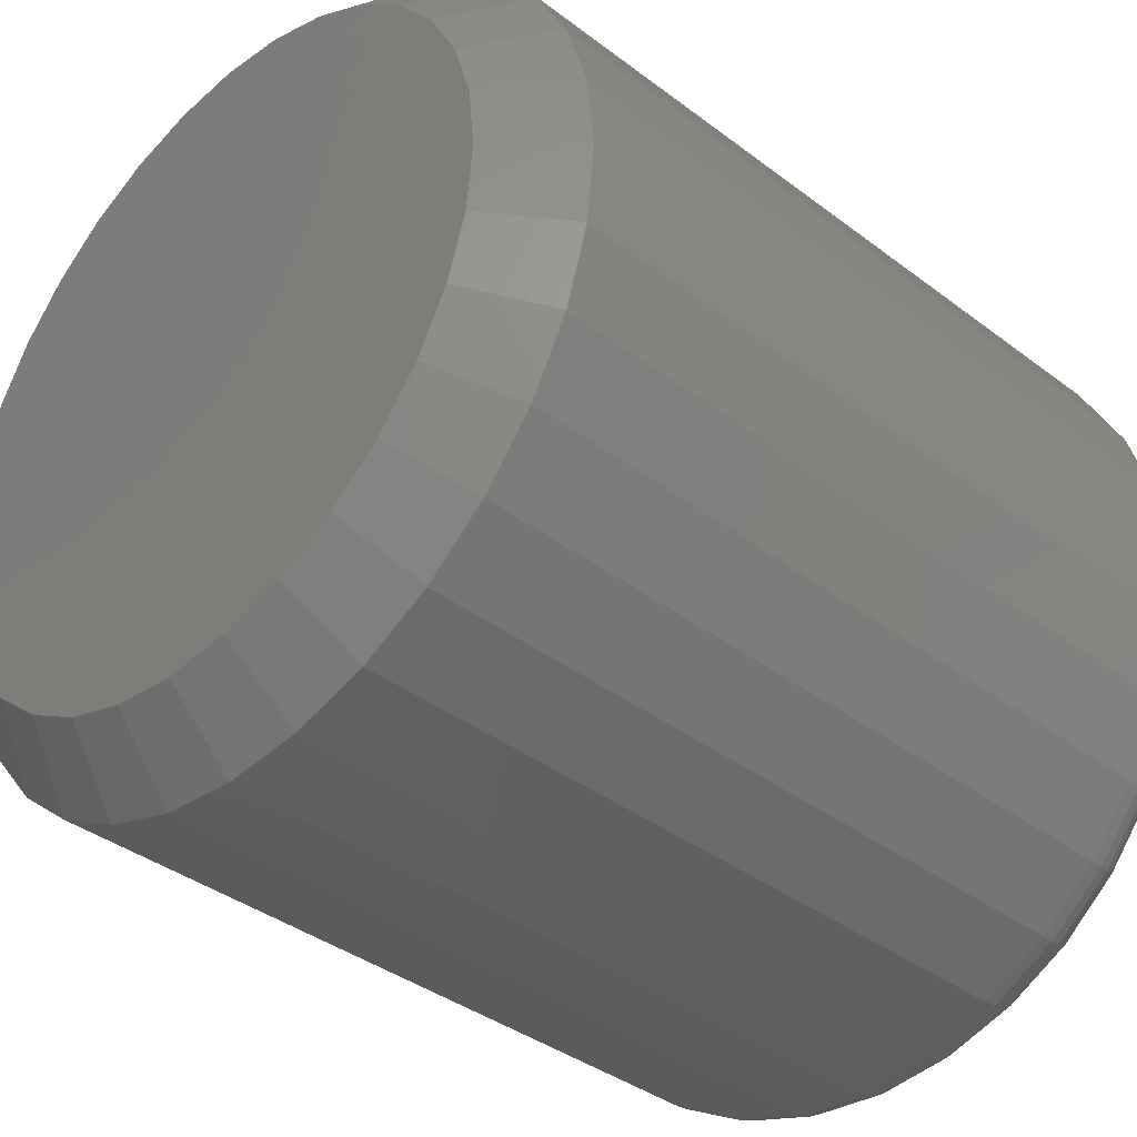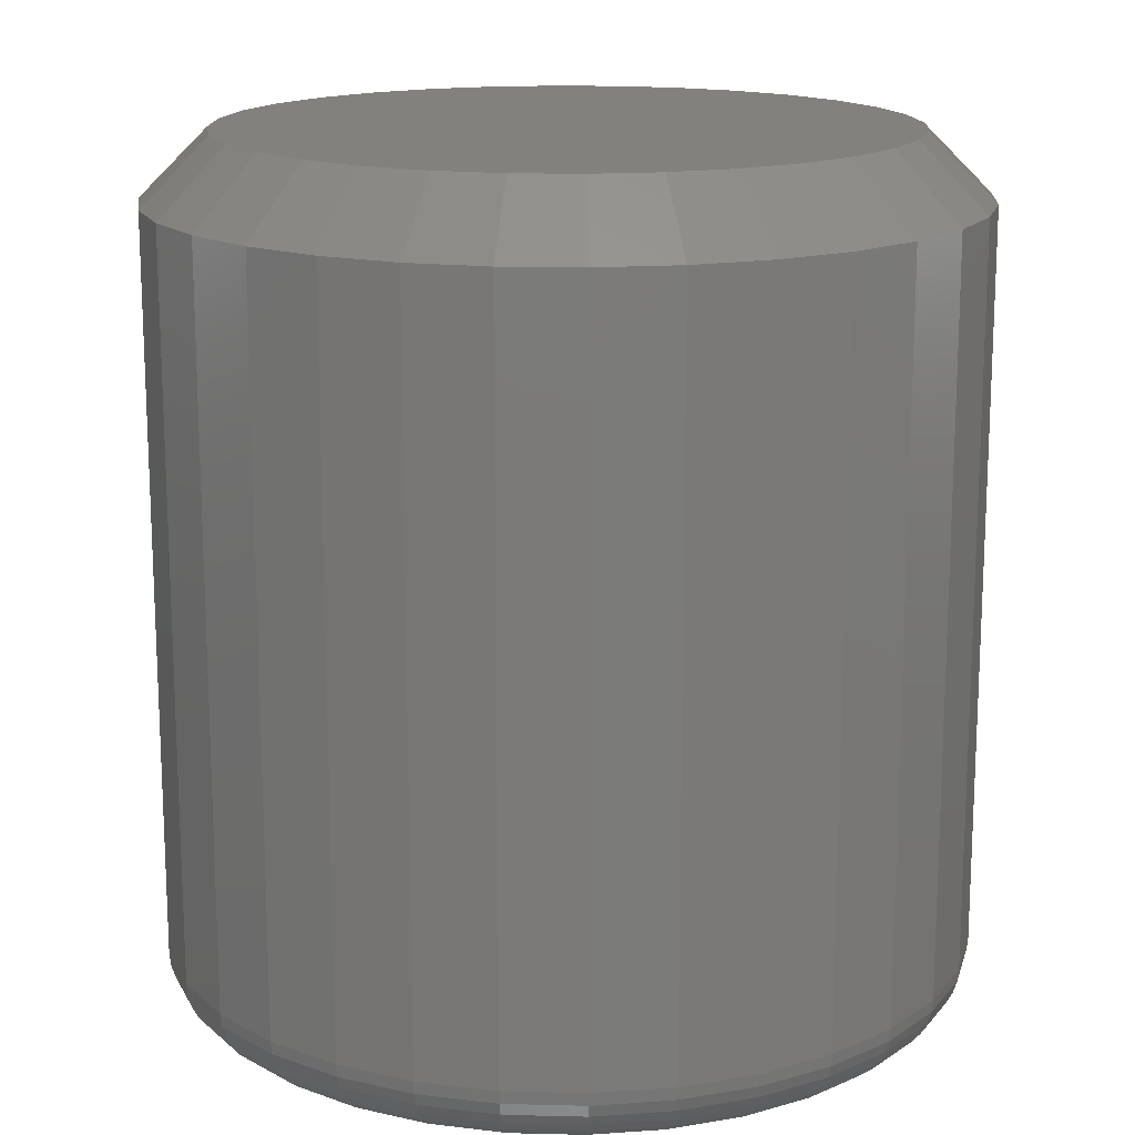
<metadata>
{"format":"stl","ext":"stl","renderer":"f3d","projection":"perspective","resolution":1024,"background":"white","views":[{"elev":-37.4,"azim":-134.3,"up":"+Z"},{"elev":15.8,"azim":87.3,"up":"+Y"}]}
</metadata>
<code>
# stl→obj: 352 verts, 700 faces
v 0.5605 -0.007812 0.009539
v 0.5605 -0.09375 0.009539
v 0.5596 -0.007812 0.0002984
v 0.5596 -0.09375 0.0002984
v 0.5569 -0.007812 -0.008588
v 0.5569 -0.09375 -0.008588
v 0.5525 -0.007812 -0.01678
v 0.5525 -0.09375 -0.01678
v 0.5467 -0.007812 -0.02396
v 0.5467 -0.09375 -0.02396
v 0.5395 -0.007812 -0.02985
v 0.5395 -0.09375 -0.02985
v 0.5313 -0.007812 -0.03422
v 0.5313 -0.09375 -0.03422
v 0.5224 -0.007812 -0.03692
v 0.5224 -0.09375 -0.03692
v 0.5132 -0.007812 -0.03783
v 0.5132 -0.09375 -0.03783
v 0.5039 -0.007812 -0.03692
v 0.5039 -0.09375 -0.03692
v 0.495 -0.007812 -0.03422
v 0.495 -0.09375 -0.03422
v 0.4868 -0.007812 -0.02985
v 0.4868 -0.09375 -0.02985
v 0.4797 -0.007812 -0.02396
v 0.4797 -0.09375 -0.02396
v 0.4738 -0.007812 -0.01678
v 0.4738 -0.09375 -0.01678
v 0.4694 -0.007812 -0.008588
v 0.4694 -0.09375 -0.008588
v 0.4667 -0.007812 0.0002984
v 0.4667 -0.09375 0.0002984
v 0.4658 -0.007812 0.009539
v 0.4658 -0.09375 0.009539
v 0.4667 -0.007812 0.01878
v 0.4667 -0.09375 0.01878
v 0.4694 -0.007812 0.02767
v 0.4694 -0.09375 0.02767
v 0.4738 -0.007812 0.03586
v 0.4738 -0.09375 0.03586
v 0.4797 -0.007812 0.04303
v 0.4797 -0.09375 0.04303
v 0.4868 -0.007812 0.04892
v 0.4868 -0.09375 0.04892
v 0.495 -0.007812 0.0533
v 0.495 -0.09375 0.0533
v 0.5039 -0.007812 0.056
v 0.5039 -0.09375 0.056
v 0.5132 -0.007812 0.05691
v 0.5132 -0.09375 0.05691
v 0.5224 -0.007812 0.056
v 0.5224 -0.09375 0.056
v 0.5313 -0.007812 0.0533
v 0.5313 -0.09375 0.0533
v 0.5395 -0.007812 0.04892
v 0.5395 -0.09375 0.04892
v 0.5467 -0.007812 0.04303
v 0.5467 -0.09375 0.04303
v 0.5525 -0.007812 0.03586
v 0.5525 -0.09375 0.03586
v 0.5569 -0.007812 0.02767
v 0.5569 -0.09375 0.02767
v 0.5596 -0.007812 0.01878
v 0.5596 -0.09375 0.01878
v 0.498 7.776e-17 0.04608
v 0.5054 7.883e-17 0.04834
v 0.5132 7.977e-17 0.0491
v 0.5209 8.054e-17 0.04834
v 0.5283 8.112e-17 0.04608
v 0.4912 7.659e-17 0.04243
v 0.5351 8.147e-17 0.04243
v 0.4852 7.538e-17 0.03751
v 0.5411 8.159e-17 0.03751
v 0.4803 7.417e-17 0.03152
v 0.546 8.147e-17 0.03152
v 0.4766 7.3e-17 0.02468
v 0.5497 8.112e-17 0.02468
v 0.4744 7.193e-17 0.01726
v 0.552 8.054e-17 0.01726
v 0.5497 7.776e-17 -0.005598
v 0.4766 6.964e-17 -0.005598
v 0.552 7.883e-17 0.001822
v 0.4803 6.929e-17 -0.01244
v 0.546 7.659e-17 -0.01244
v 0.4852 6.917e-17 -0.01843
v 0.5411 7.538e-17 -0.01843
v 0.4912 6.929e-17 -0.02335
v 0.5351 7.417e-17 -0.02335
v 0.498 6.964e-17 -0.02701
v 0.5283 7.3e-17 -0.02701
v 0.5054 7.021e-17 -0.02926
v 0.5132 7.099e-17 -0.03002
v 0.5209 7.193e-17 -0.02926
v 0.4744 7.021e-17 0.001822
v 0.4736 7.099e-17 0.009539
v 0.5527 7.977e-17 0.009539
v 0.5132 -0.1016 0.0491
v 0.5054 -0.1016 0.04834
v 0.498 -0.1016 0.04608
v 0.5209 -0.1016 0.04834
v 0.5283 -0.1016 0.04608
v 0.4912 -0.1016 0.04243
v 0.5351 -0.1016 0.04243
v 0.4852 -0.1016 0.03751
v 0.5411 -0.1016 0.03751
v 0.4803 -0.1016 0.03152
v 0.546 -0.1016 0.03152
v 0.4766 -0.1016 0.02468
v 0.5497 -0.1016 0.02468
v 0.4744 -0.1016 0.01726
v 0.552 -0.1016 0.01726
v 0.552 -0.1016 0.001822
v 0.4766 -0.1016 -0.005598
v 0.5497 -0.1016 -0.005598
v 0.4803 -0.1016 -0.01244
v 0.546 -0.1016 -0.01244
v 0.4852 -0.1016 -0.01843
v 0.5411 -0.1016 -0.01843
v 0.4912 -0.1016 -0.02335
v 0.5351 -0.1016 -0.02335
v 0.498 -0.1016 -0.02701
v 0.5283 -0.1016 -0.02701
v 0.5054 -0.1016 -0.02926
v 0.5132 -0.1016 -0.03002
v 0.5209 -0.1016 -0.02926
v 0.5527 -0.1016 0.009539
v 0.4736 -0.1016 0.009539
v 0.4744 -0.1016 0.001822
v 0.5542 -0.1014 0.009539
v 0.5534 -0.1014 0.001525
v 0.5557 -0.101 0.009539
v 0.5549 -0.101 0.001239
v 0.5571 -0.1002 0.009539
v 0.5562 -0.1002 0.0009757
v 0.5582 -0.09927 0.009539
v 0.5574 -0.09927 0.0007448
v 0.5592 -0.09809 0.009539
v 0.5583 -0.09809 0.0005552
v 0.5599 -0.09674 0.009539
v 0.559 -0.09674 0.0004144
v 0.5604 -0.09527 0.009539
v 0.5595 -0.09527 0.0003276
v 0.4729 -0.1014 0.001525
v 0.4721 -0.1014 0.009539
v 0.4714 -0.101 0.001239
v 0.4706 -0.101 0.009539
v 0.4701 -0.1002 0.0009757
v 0.4693 -0.1002 0.009539
v 0.4689 -0.09927 0.0007448
v 0.4681 -0.09927 0.009539
v 0.468 -0.09809 0.0005552
v 0.4671 -0.09809 0.009539
v 0.4673 -0.09674 0.0004144
v 0.4664 -0.09674 0.009539
v 0.4668 -0.09527 0.0003276
v 0.4659 -0.09527 0.009539
v 0.4752 -0.1014 -0.006181
v 0.4739 -0.101 -0.006742
v 0.4726 -0.1002 -0.007259
v 0.4715 -0.09927 -0.007712
v 0.4706 -0.09809 -0.008084
v 0.4699 -0.09674 -0.00836
v 0.4695 -0.09527 -0.00853
v 0.479 -0.1014 -0.01328
v 0.4778 -0.101 -0.0141
v 0.4767 -0.1002 -0.01485
v 0.4757 -0.09927 -0.01551
v 0.4749 -0.09809 -0.01605
v 0.4743 -0.09674 -0.01645
v 0.4739 -0.09527 -0.01669
v 0.4841 -0.1014 -0.01951
v 0.4831 -0.101 -0.02054
v 0.4821 -0.1002 -0.0215
v 0.4813 -0.09927 -0.02234
v 0.4806 -0.09809 -0.02302
v 0.4801 -0.09674 -0.02353
v 0.4798 -0.09527 -0.02385
v 0.4903 -0.1014 -0.02462
v 0.4895 -0.101 -0.02584
v 0.4888 -0.1002 -0.02696
v 0.4881 -0.09927 -0.02794
v 0.4876 -0.09809 -0.02875
v 0.4872 -0.09674 -0.02935
v 0.4869 -0.09527 -0.02972
v 0.4974 -0.1014 -0.02841
v 0.4969 -0.101 -0.02977
v 0.4964 -0.1002 -0.03102
v 0.4959 -0.09927 -0.03211
v 0.4955 -0.09809 -0.03301
v 0.4953 -0.09674 -0.03367
v 0.4951 -0.09527 -0.03408
v 0.5051 -0.1014 -0.03075
v 0.5049 -0.101 -0.03219
v 0.5046 -0.1002 -0.03351
v 0.5044 -0.09927 -0.03467
v 0.5042 -0.09809 -0.03563
v 0.504 -0.09674 -0.03634
v 0.5039 -0.09527 -0.03677
v 0.5132 -0.1014 -0.03154
v 0.5132 -0.101 -0.03301
v 0.5132 -0.1002 -0.03436
v 0.5132 -0.09927 -0.03554
v 0.5132 -0.09809 -0.03651
v 0.5132 -0.09674 -0.03723
v 0.5132 -0.09527 -0.03768
v 0.5212 -0.1014 -0.03075
v 0.5215 -0.101 -0.03219
v 0.5217 -0.1002 -0.03351
v 0.522 -0.09927 -0.03467
v 0.5221 -0.09809 -0.03563
v 0.5223 -0.09674 -0.03634
v 0.5224 -0.09527 -0.03677
v 0.5289 -0.1014 -0.02841
v 0.5294 -0.101 -0.02977
v 0.53 -0.1002 -0.03102
v 0.5304 -0.09927 -0.03211
v 0.5308 -0.09809 -0.03301
v 0.5311 -0.09674 -0.03367
v 0.5312 -0.09527 -0.03408
v 0.536 -0.1014 -0.02462
v 0.5368 -0.101 -0.02584
v 0.5375 -0.1002 -0.02696
v 0.5382 -0.09927 -0.02794
v 0.5387 -0.09809 -0.02875
v 0.5391 -0.09674 -0.02935
v 0.5394 -0.09527 -0.02972
v 0.5422 -0.1014 -0.01951
v 0.5432 -0.101 -0.02054
v 0.5442 -0.1002 -0.0215
v 0.545 -0.09927 -0.02234
v 0.5457 -0.09809 -0.02302
v 0.5462 -0.09674 -0.02353
v 0.5465 -0.09527 -0.02385
v 0.5473 -0.1014 -0.01328
v 0.5485 -0.101 -0.0141
v 0.5497 -0.1002 -0.01485
v 0.5506 -0.09927 -0.01551
v 0.5514 -0.09809 -0.01605
v 0.552 -0.09674 -0.01645
v 0.5524 -0.09527 -0.01669
v 0.5511 -0.1014 -0.006181
v 0.5525 -0.101 -0.006742
v 0.5537 -0.1002 -0.007259
v 0.5548 -0.09927 -0.007712
v 0.5557 -0.09809 -0.008084
v 0.5564 -0.09674 -0.00836
v 0.5568 -0.09527 -0.00853
v 0.4729 -0.1014 0.01755
v 0.4714 -0.101 0.01784
v 0.4701 -0.1002 0.0181
v 0.4689 -0.09927 0.01833
v 0.468 -0.09809 0.01852
v 0.4673 -0.09674 0.01866
v 0.4668 -0.09527 0.01875
v 0.5534 -0.1014 0.01755
v 0.5549 -0.101 0.01784
v 0.5562 -0.1002 0.0181
v 0.5574 -0.09927 0.01833
v 0.5583 -0.09809 0.01852
v 0.559 -0.09674 0.01866
v 0.5595 -0.09527 0.01875
v 0.5511 -0.1014 0.02526
v 0.5525 -0.101 0.02582
v 0.5537 -0.1002 0.02634
v 0.5548 -0.09927 0.02679
v 0.5557 -0.09809 0.02716
v 0.5564 -0.09674 0.02744
v 0.5568 -0.09527 0.02761
v 0.5473 -0.1014 0.03236
v 0.5485 -0.101 0.03318
v 0.5497 -0.1002 0.03393
v 0.5506 -0.09927 0.03458
v 0.5514 -0.09809 0.03512
v 0.552 -0.09674 0.03553
v 0.5524 -0.09527 0.03577
v 0.5422 -0.1014 0.03859
v 0.5432 -0.101 0.03962
v 0.5442 -0.1002 0.04058
v 0.545 -0.09927 0.04142
v 0.5457 -0.09809 0.0421
v 0.5462 -0.09674 0.04261
v 0.5465 -0.09527 0.04293
v 0.536 -0.1014 0.0437
v 0.5368 -0.101 0.04491
v 0.5375 -0.1002 0.04604
v 0.5382 -0.09927 0.04702
v 0.5387 -0.09809 0.04783
v 0.5391 -0.09674 0.04843
v 0.5394 -0.09527 0.0488
v 0.5289 -0.1014 0.04749
v 0.5294 -0.101 0.04885
v 0.53 -0.1002 0.05009
v 0.5304 -0.09927 0.05119
v 0.5308 -0.09809 0.05209
v 0.5311 -0.09674 0.05275
v 0.5312 -0.09527 0.05316
v 0.5212 -0.1014 0.04983
v 0.5215 -0.101 0.05127
v 0.5217 -0.1002 0.05259
v 0.522 -0.09927 0.05375
v 0.5221 -0.09809 0.05471
v 0.5223 -0.09674 0.05541
v 0.5224 -0.09527 0.05585
v 0.5132 -0.1014 0.05062
v 0.5132 -0.101 0.05209
v 0.5132 -0.1002 0.05344
v 0.5132 -0.09927 0.05462
v 0.5132 -0.09809 0.05559
v 0.5132 -0.09674 0.05631
v 0.5132 -0.09527 0.05676
v 0.5051 -0.1014 0.04983
v 0.5049 -0.101 0.05127
v 0.5046 -0.1002 0.05259
v 0.5044 -0.09927 0.05375
v 0.5042 -0.09809 0.05471
v 0.504 -0.09674 0.05541
v 0.5039 -0.09527 0.05585
v 0.4974 -0.1014 0.04749
v 0.4969 -0.101 0.04885
v 0.4964 -0.1002 0.05009
v 0.4959 -0.09927 0.05119
v 0.4955 -0.09809 0.05209
v 0.4953 -0.09674 0.05275
v 0.4951 -0.09527 0.05316
v 0.4903 -0.1014 0.0437
v 0.4895 -0.101 0.04491
v 0.4888 -0.1002 0.04604
v 0.4881 -0.09927 0.04702
v 0.4876 -0.09809 0.04783
v 0.4872 -0.09674 0.04843
v 0.4869 -0.09527 0.0488
v 0.4841 -0.1014 0.03859
v 0.4831 -0.101 0.03962
v 0.4821 -0.1002 0.04058
v 0.4813 -0.09927 0.04142
v 0.4806 -0.09809 0.0421
v 0.4801 -0.09674 0.04261
v 0.4798 -0.09527 0.04293
v 0.479 -0.1014 0.03236
v 0.4778 -0.101 0.03318
v 0.4767 -0.1002 0.03393
v 0.4757 -0.09927 0.03458
v 0.4749 -0.09809 0.03512
v 0.4743 -0.09674 0.03553
v 0.4739 -0.09527 0.03577
v 0.4752 -0.1014 0.02526
v 0.4739 -0.101 0.02582
v 0.4726 -0.1002 0.02634
v 0.4715 -0.09927 0.02679
v 0.4706 -0.09809 0.02716
v 0.4699 -0.09674 0.02744
v 0.4695 -0.09527 0.02761
f 1 2 3
f 3 2 4
f 3 4 5
f 5 4 6
f 5 6 7
f 7 6 8
f 7 8 9
f 9 8 10
f 9 10 11
f 11 10 12
f 11 12 13
f 13 12 14
f 13 14 15
f 15 14 16
f 15 16 17
f 17 16 18
f 17 18 19
f 19 18 20
f 19 20 21
f 21 20 22
f 21 22 23
f 23 22 24
f 23 24 25
f 25 24 26
f 25 26 27
f 27 26 28
f 27 28 29
f 29 28 30
f 29 30 31
f 31 30 32
f 31 32 33
f 33 32 34
f 33 34 35
f 35 34 36
f 35 36 37
f 37 36 38
f 37 38 39
f 39 38 40
f 39 40 41
f 41 40 42
f 41 42 43
f 43 42 44
f 43 44 45
f 45 44 46
f 45 46 47
f 47 46 48
f 47 48 49
f 49 48 50
f 49 50 51
f 51 50 52
f 51 52 53
f 53 52 54
f 53 54 55
f 55 54 56
f 55 56 57
f 57 56 58
f 57 58 59
f 59 58 60
f 59 60 61
f 61 60 62
f 61 62 63
f 63 62 64
f 63 64 1
f 1 64 2
f 65 66 67
f 65 67 68
f 69 65 68
f 70 65 69
f 71 70 69
f 72 70 71
f 73 72 71
f 74 72 73
f 75 74 73
f 76 74 75
f 77 76 75
f 78 76 77
f 79 78 77
f 80 81 82
f 83 81 80
f 84 83 80
f 85 83 84
f 86 85 84
f 87 85 86
f 88 87 86
f 89 87 88
f 90 89 88
f 91 89 90
f 92 91 90
f 93 92 90
f 81 94 82
f 82 94 95
f 82 95 96
f 96 95 78
f 96 78 79
f 96 63 1
f 96 79 63
f 33 78 95
f 33 35 78
f 77 61 63
f 77 63 79
f 75 57 59
f 59 61 75
f 75 61 77
f 69 53 55
f 69 55 71
f 55 73 71
f 68 49 51
f 51 53 68
f 68 53 69
f 65 45 47
f 65 47 66
f 47 67 66
f 70 41 43
f 43 45 70
f 70 45 65
f 76 37 39
f 76 39 74
f 39 72 74
f 35 37 78
f 78 37 76
f 57 75 73
f 73 55 57
f 49 68 67
f 67 47 49
f 41 70 72
f 72 39 41
f 95 31 33
f 95 94 31
f 1 82 96
f 1 3 82
f 81 29 31
f 81 31 94
f 83 25 27
f 27 29 83
f 83 29 81
f 89 21 23
f 89 23 87
f 23 85 87
f 91 17 19
f 19 21 91
f 91 21 89
f 90 13 15
f 90 15 93
f 15 92 93
f 88 9 11
f 11 13 88
f 88 13 90
f 80 5 7
f 80 7 84
f 7 86 84
f 3 5 82
f 82 5 80
f 25 83 85
f 85 23 25
f 17 91 92
f 92 15 17
f 9 88 86
f 86 7 9
f 97 98 99
f 100 97 99
f 100 99 101
f 101 99 102
f 101 102 103
f 103 102 104
f 103 104 105
f 105 104 106
f 105 106 107
f 107 106 108
f 107 108 109
f 109 108 110
f 109 110 111
f 112 113 114
f 114 113 115
f 114 115 116
f 116 115 117
f 116 117 118
f 118 117 119
f 118 119 120
f 120 119 121
f 120 121 122
f 122 121 123
f 122 123 124
f 122 124 125
f 111 110 126
f 126 110 127
f 126 127 112
f 112 127 128
f 112 128 113
f 126 112 129
f 129 112 130
f 129 130 131
f 131 130 132
f 131 132 133
f 133 132 134
f 133 134 135
f 135 134 136
f 135 136 137
f 137 136 138
f 137 138 139
f 139 138 140
f 139 140 141
f 141 140 142
f 141 142 2
f 2 142 4
f 128 127 143
f 143 127 144
f 143 144 145
f 145 144 146
f 145 146 147
f 147 146 148
f 147 148 149
f 149 148 150
f 149 150 151
f 151 150 152
f 151 152 153
f 153 152 154
f 153 154 155
f 155 154 156
f 155 156 32
f 32 156 34
f 113 128 157
f 157 128 143
f 157 143 158
f 158 143 145
f 158 145 159
f 159 145 147
f 159 147 160
f 160 147 149
f 160 149 161
f 161 149 151
f 161 151 162
f 162 151 153
f 162 153 163
f 163 153 155
f 163 155 30
f 30 155 32
f 115 113 164
f 164 113 157
f 164 157 165
f 165 157 158
f 165 158 166
f 166 158 159
f 166 159 167
f 167 159 160
f 167 160 168
f 168 160 161
f 168 161 169
f 169 161 162
f 169 162 170
f 170 162 163
f 170 163 28
f 28 163 30
f 117 115 171
f 171 115 164
f 171 164 172
f 172 164 165
f 172 165 173
f 173 165 166
f 173 166 174
f 174 166 167
f 174 167 175
f 175 167 168
f 175 168 176
f 176 168 169
f 176 169 177
f 177 169 170
f 177 170 26
f 26 170 28
f 119 117 178
f 178 117 171
f 178 171 179
f 179 171 172
f 179 172 180
f 180 172 173
f 180 173 181
f 181 173 174
f 181 174 182
f 182 174 175
f 182 175 183
f 183 175 176
f 183 176 184
f 184 176 177
f 184 177 24
f 24 177 26
f 121 119 185
f 185 119 178
f 185 178 186
f 186 178 179
f 186 179 187
f 187 179 180
f 187 180 188
f 188 180 181
f 188 181 189
f 189 181 182
f 189 182 190
f 190 182 183
f 190 183 191
f 191 183 184
f 191 184 22
f 22 184 24
f 123 121 192
f 192 121 185
f 192 185 193
f 193 185 186
f 193 186 194
f 194 186 187
f 194 187 195
f 195 187 188
f 195 188 196
f 196 188 189
f 196 189 197
f 197 189 190
f 197 190 198
f 198 190 191
f 198 191 20
f 20 191 22
f 124 123 199
f 199 123 192
f 199 192 200
f 200 192 193
f 200 193 201
f 201 193 194
f 201 194 202
f 202 194 195
f 202 195 203
f 203 195 196
f 203 196 204
f 204 196 197
f 204 197 205
f 205 197 198
f 205 198 18
f 18 198 20
f 125 124 206
f 206 124 199
f 206 199 207
f 207 199 200
f 207 200 208
f 208 200 201
f 208 201 209
f 209 201 202
f 209 202 210
f 210 202 203
f 210 203 211
f 211 203 204
f 211 204 212
f 212 204 205
f 212 205 16
f 16 205 18
f 122 125 213
f 213 125 206
f 213 206 214
f 214 206 207
f 214 207 215
f 215 207 208
f 215 208 216
f 216 208 209
f 216 209 217
f 217 209 210
f 217 210 218
f 218 210 211
f 218 211 219
f 219 211 212
f 219 212 14
f 14 212 16
f 120 122 220
f 220 122 213
f 220 213 221
f 221 213 214
f 221 214 222
f 222 214 215
f 222 215 223
f 223 215 216
f 223 216 224
f 224 216 217
f 224 217 225
f 225 217 218
f 225 218 226
f 226 218 219
f 226 219 12
f 12 219 14
f 118 120 227
f 227 120 220
f 227 220 228
f 228 220 221
f 228 221 229
f 229 221 222
f 229 222 230
f 230 222 223
f 230 223 231
f 231 223 224
f 231 224 232
f 232 224 225
f 232 225 233
f 233 225 226
f 233 226 10
f 10 226 12
f 116 118 234
f 234 118 227
f 234 227 235
f 235 227 228
f 235 228 236
f 236 228 229
f 236 229 237
f 237 229 230
f 237 230 238
f 238 230 231
f 238 231 239
f 239 231 232
f 239 232 240
f 240 232 233
f 240 233 8
f 8 233 10
f 114 116 241
f 241 116 234
f 241 234 242
f 242 234 235
f 242 235 243
f 243 235 236
f 243 236 244
f 244 236 237
f 244 237 245
f 245 237 238
f 245 238 246
f 246 238 239
f 246 239 247
f 247 239 240
f 247 240 6
f 6 240 8
f 112 114 130
f 130 114 241
f 130 241 132
f 132 241 242
f 132 242 134
f 134 242 243
f 134 243 136
f 136 243 244
f 136 244 138
f 138 244 245
f 138 245 140
f 140 245 246
f 140 246 142
f 142 246 247
f 142 247 4
f 4 247 6
f 127 110 144
f 144 110 248
f 144 248 146
f 146 248 249
f 146 249 148
f 148 249 250
f 148 250 150
f 150 250 251
f 150 251 152
f 152 251 252
f 152 252 154
f 154 252 253
f 154 253 156
f 156 253 254
f 156 254 34
f 34 254 36
f 111 126 255
f 255 126 129
f 255 129 256
f 256 129 131
f 256 131 257
f 257 131 133
f 257 133 258
f 258 133 135
f 258 135 259
f 259 135 137
f 259 137 260
f 260 137 139
f 260 139 261
f 261 139 141
f 261 141 64
f 64 141 2
f 109 111 262
f 262 111 255
f 262 255 263
f 263 255 256
f 263 256 264
f 264 256 257
f 264 257 265
f 265 257 258
f 265 258 266
f 266 258 259
f 266 259 267
f 267 259 260
f 267 260 268
f 268 260 261
f 268 261 62
f 62 261 64
f 107 109 269
f 269 109 262
f 269 262 270
f 270 262 263
f 270 263 271
f 271 263 264
f 271 264 272
f 272 264 265
f 272 265 273
f 273 265 266
f 273 266 274
f 274 266 267
f 274 267 275
f 275 267 268
f 275 268 60
f 60 268 62
f 105 107 276
f 276 107 269
f 276 269 277
f 277 269 270
f 277 270 278
f 278 270 271
f 278 271 279
f 279 271 272
f 279 272 280
f 280 272 273
f 280 273 281
f 281 273 274
f 281 274 282
f 282 274 275
f 282 275 58
f 58 275 60
f 103 105 283
f 283 105 276
f 283 276 284
f 284 276 277
f 284 277 285
f 285 277 278
f 285 278 286
f 286 278 279
f 286 279 287
f 287 279 280
f 287 280 288
f 288 280 281
f 288 281 289
f 289 281 282
f 289 282 56
f 56 282 58
f 101 103 290
f 290 103 283
f 290 283 291
f 291 283 284
f 291 284 292
f 292 284 285
f 292 285 293
f 293 285 286
f 293 286 294
f 294 286 287
f 294 287 295
f 295 287 288
f 295 288 296
f 296 288 289
f 296 289 54
f 54 289 56
f 100 101 297
f 297 101 290
f 297 290 298
f 298 290 291
f 298 291 299
f 299 291 292
f 299 292 300
f 300 292 293
f 300 293 301
f 301 293 294
f 301 294 302
f 302 294 295
f 302 295 303
f 303 295 296
f 303 296 52
f 52 296 54
f 97 100 304
f 304 100 297
f 304 297 305
f 305 297 298
f 305 298 306
f 306 298 299
f 306 299 307
f 307 299 300
f 307 300 308
f 308 300 301
f 308 301 309
f 309 301 302
f 309 302 310
f 310 302 303
f 310 303 50
f 50 303 52
f 98 97 311
f 311 97 304
f 311 304 312
f 312 304 305
f 312 305 313
f 313 305 306
f 313 306 314
f 314 306 307
f 314 307 315
f 315 307 308
f 315 308 316
f 316 308 309
f 316 309 317
f 317 309 310
f 317 310 48
f 48 310 50
f 99 98 318
f 318 98 311
f 318 311 319
f 319 311 312
f 319 312 320
f 320 312 313
f 320 313 321
f 321 313 314
f 321 314 322
f 322 314 315
f 322 315 323
f 323 315 316
f 323 316 324
f 324 316 317
f 324 317 46
f 46 317 48
f 102 99 325
f 325 99 318
f 325 318 326
f 326 318 319
f 326 319 327
f 327 319 320
f 327 320 328
f 328 320 321
f 328 321 329
f 329 321 322
f 329 322 330
f 330 322 323
f 330 323 331
f 331 323 324
f 331 324 44
f 44 324 46
f 104 102 332
f 332 102 325
f 332 325 333
f 333 325 326
f 333 326 334
f 334 326 327
f 334 327 335
f 335 327 328
f 335 328 336
f 336 328 329
f 336 329 337
f 337 329 330
f 337 330 338
f 338 330 331
f 338 331 42
f 42 331 44
f 106 104 339
f 339 104 332
f 339 332 340
f 340 332 333
f 340 333 341
f 341 333 334
f 341 334 342
f 342 334 335
f 342 335 343
f 343 335 336
f 343 336 344
f 344 336 337
f 344 337 345
f 345 337 338
f 345 338 40
f 40 338 42
f 108 106 346
f 346 106 339
f 346 339 347
f 347 339 340
f 347 340 348
f 348 340 341
f 348 341 349
f 349 341 342
f 349 342 350
f 350 342 343
f 350 343 351
f 351 343 344
f 351 344 352
f 352 344 345
f 352 345 38
f 38 345 40
f 110 108 248
f 248 108 346
f 248 346 249
f 249 346 347
f 249 347 250
f 250 347 348
f 250 348 251
f 251 348 349
f 251 349 252
f 252 349 350
f 252 350 253
f 253 350 351
f 253 351 254
f 254 351 352
f 254 352 36
f 36 352 38

</code>
